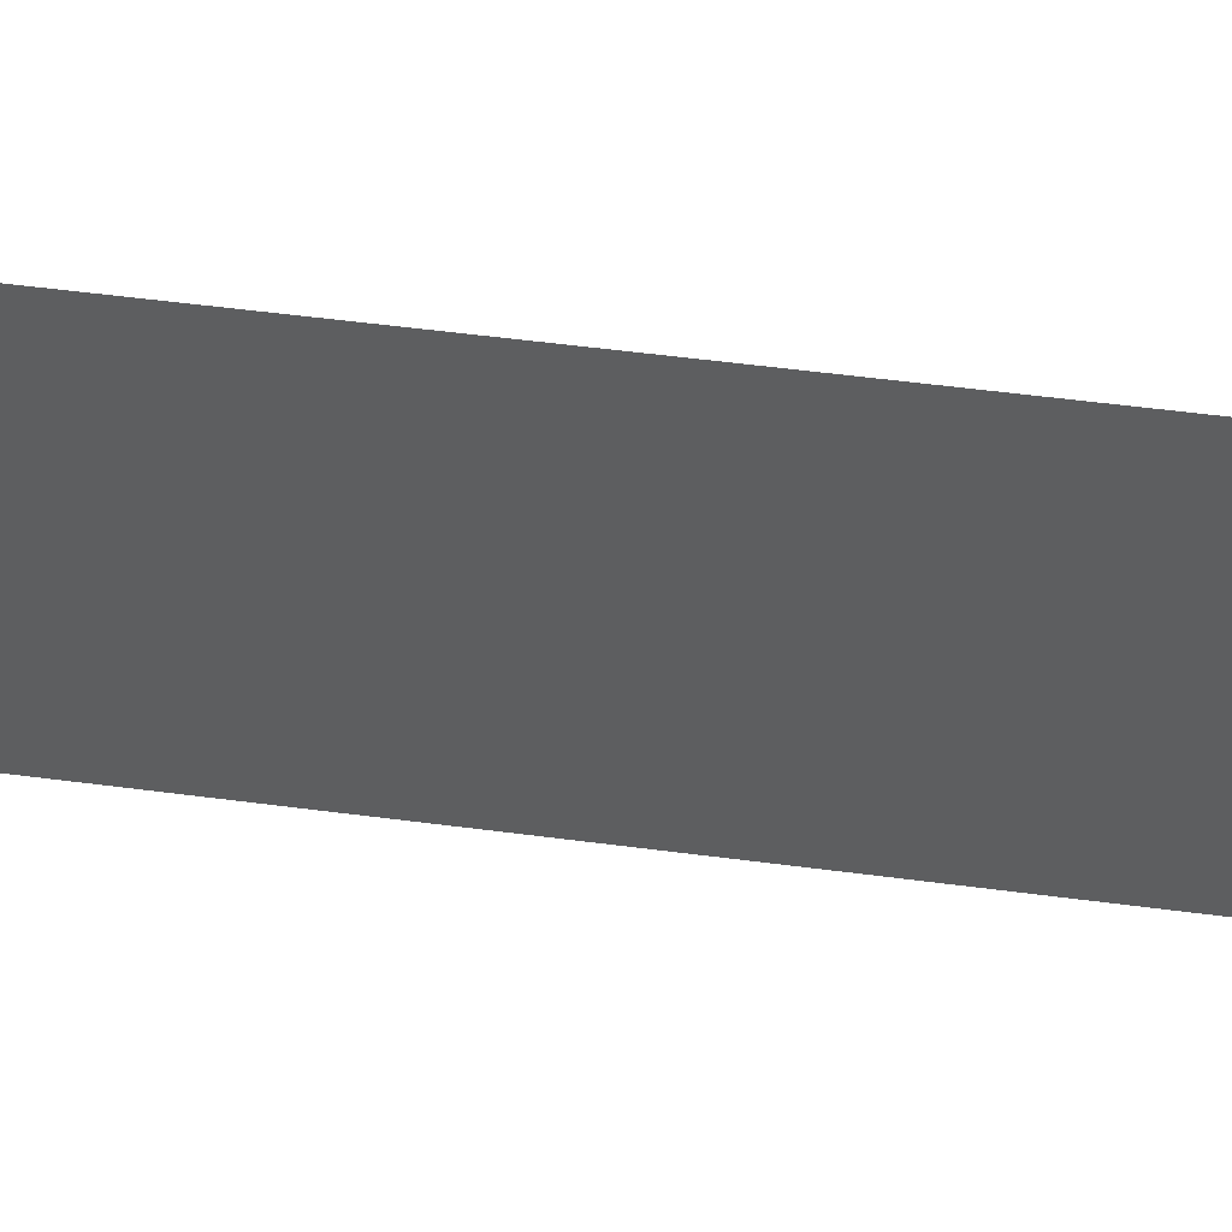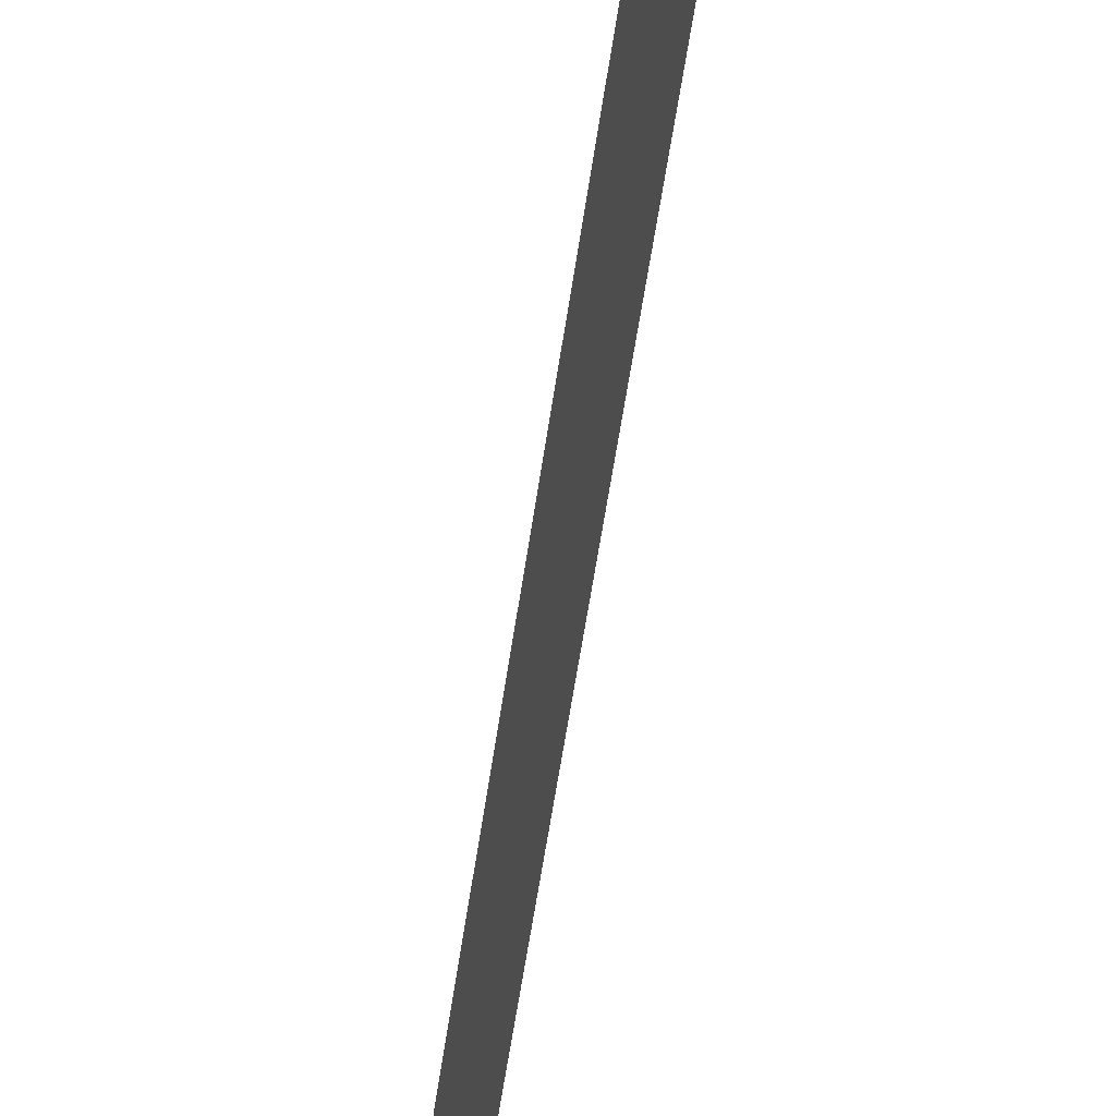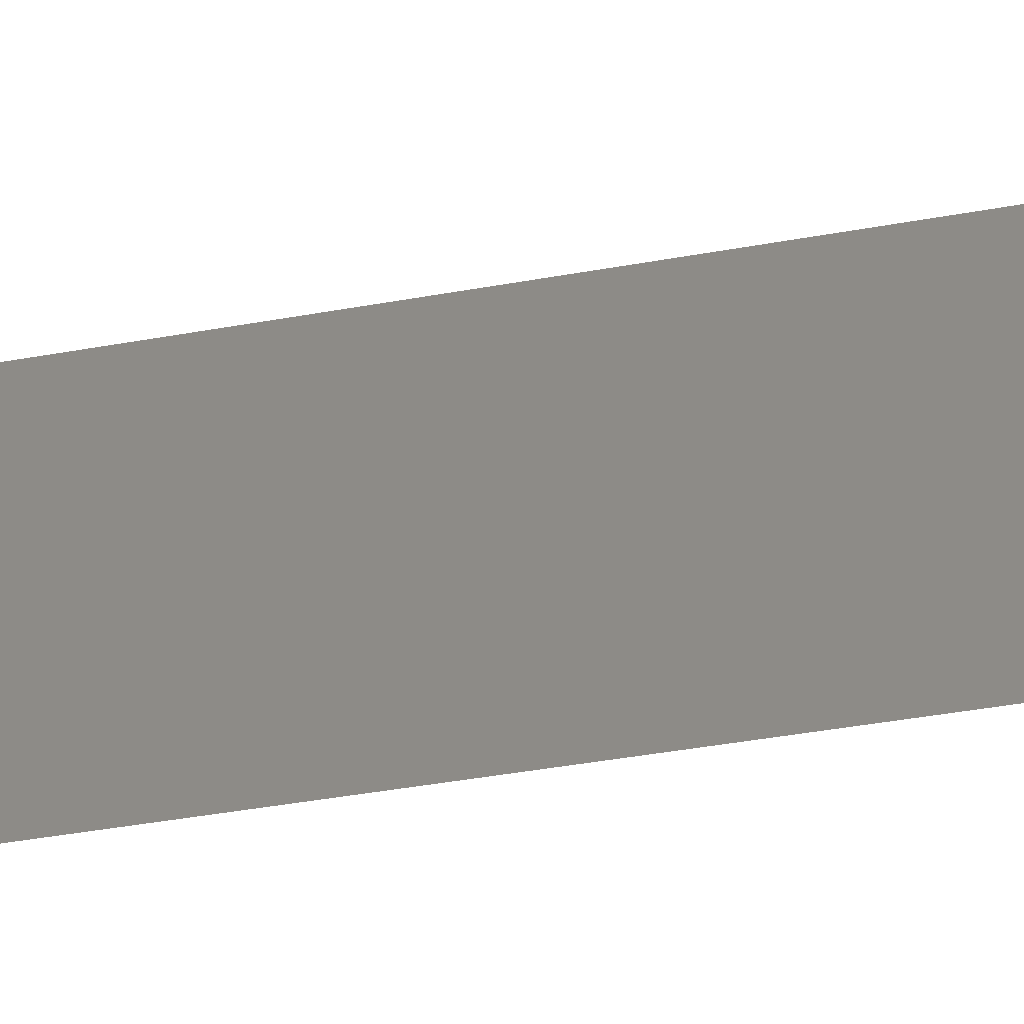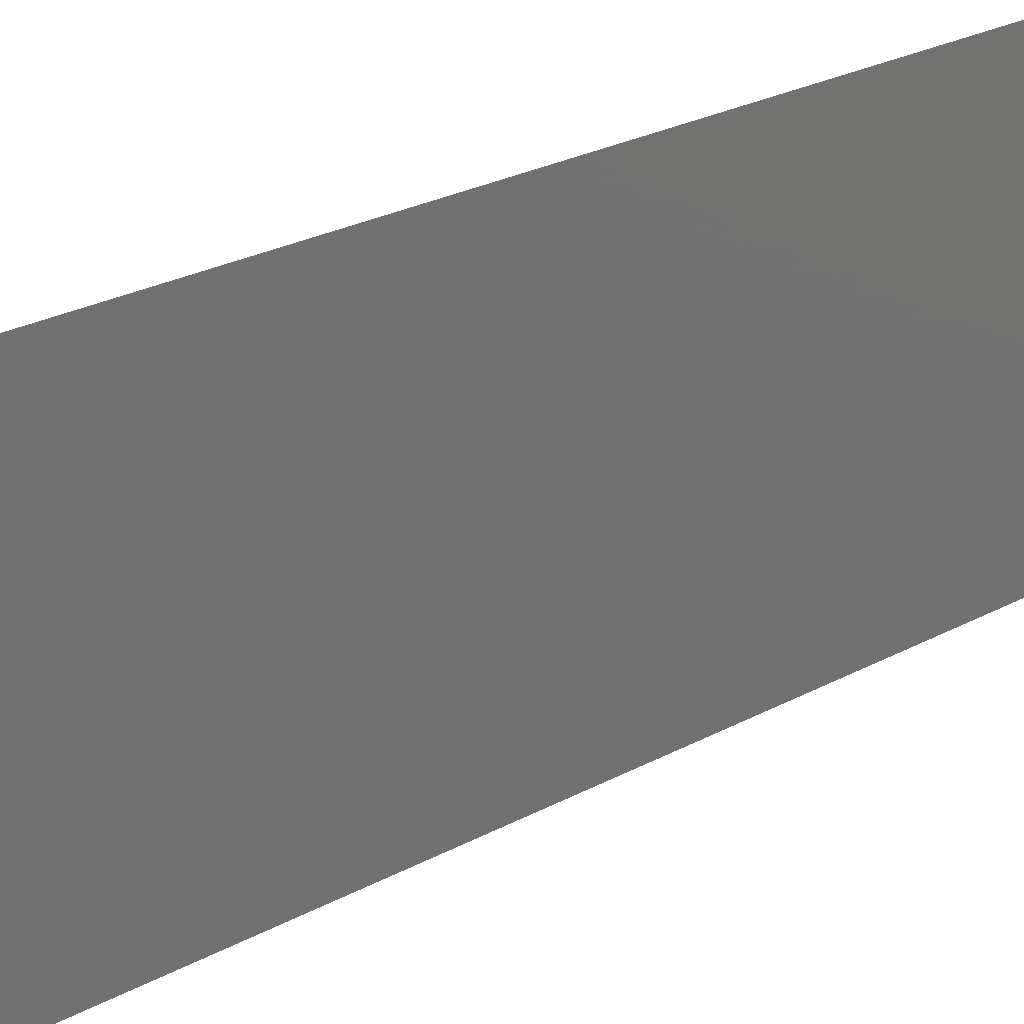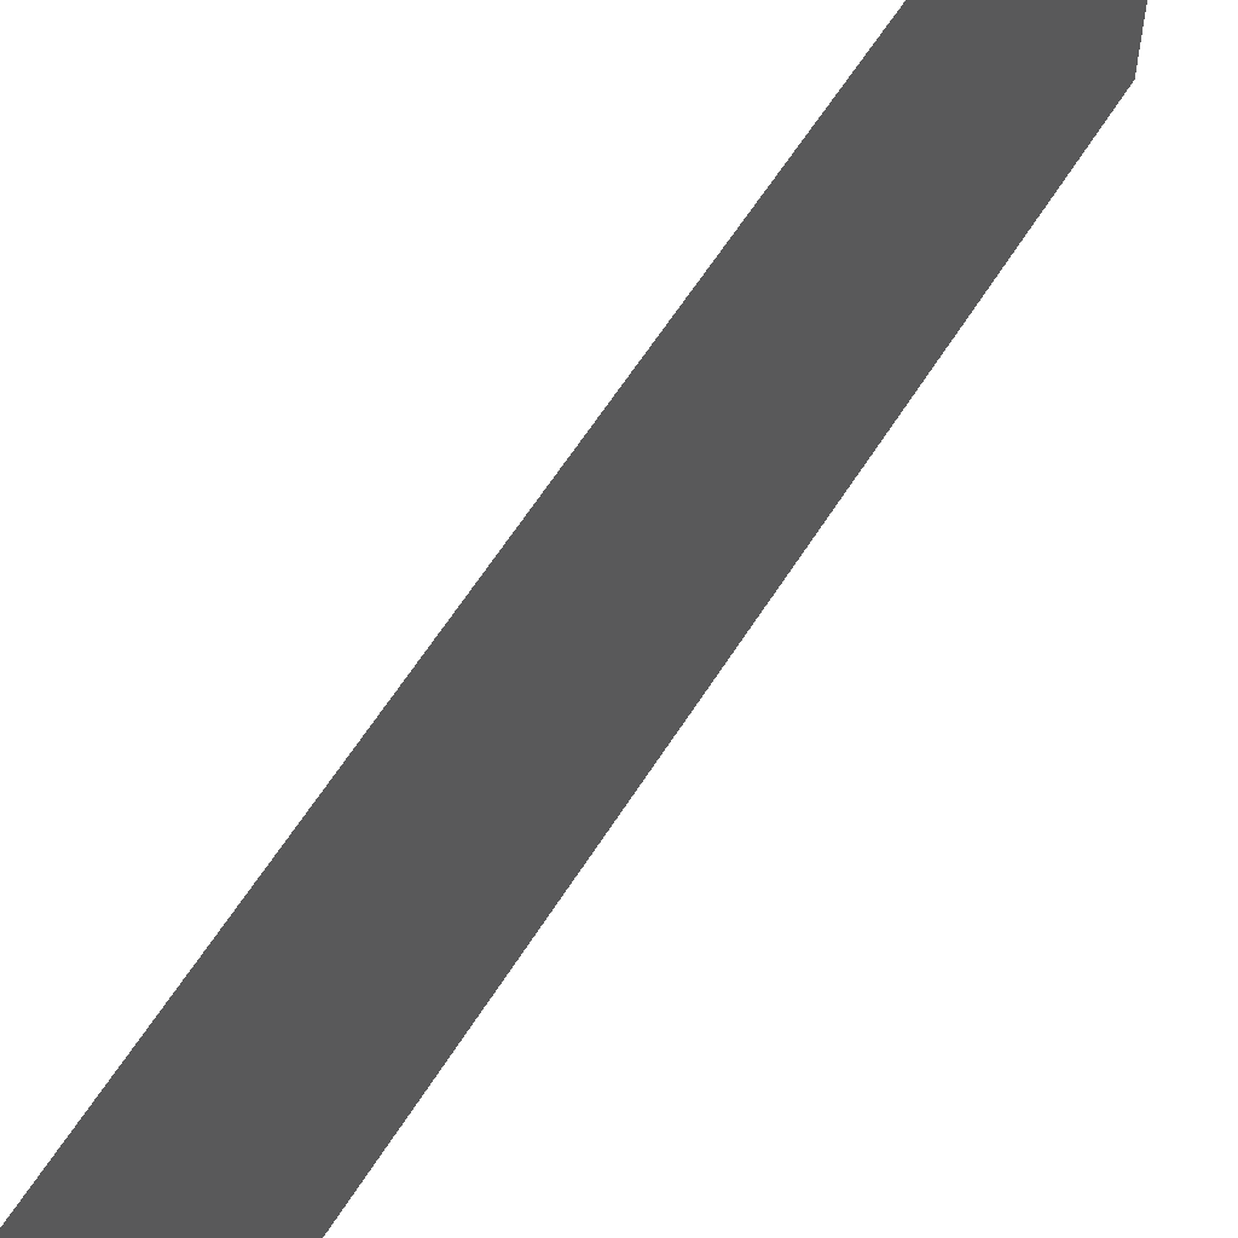
<metadata>
{"format":"stl","ext":"stl","renderer":"f3d","projection":"perspective","resolution":1024,"background":"white","views":[{"elev":54.9,"azim":101.1,"up":"+Z"},{"elev":-58.3,"azim":-5.1,"up":"+Z"},{"elev":-46.7,"azim":104.6,"up":"+Z"},{"elev":24.9,"azim":51.5,"up":"+Z"},{"elev":60.5,"azim":-144.8,"up":"+Z"}]}
</metadata>
<code>
# stl→obj: 21 verts, 26 faces
v 0.006799 0.02134 0.02
v 0.006499 0.02667 0.009752
v 0.006199 0.032 0.02
v 0.006799 0.02134 0
v 0.007145 0.0152 0.01049
v 0.0074 0.01067 0
v 0.005598 0.04267 0
v 0.005835 0.03847 0.01039
v 0.006199 0.032 0
v 0.005598 0.04267 0.02
v 0.008 0 0
v 0.007571 0.007625 0.007746
v 0.008 0 0.01
v 0.004998 0.05334 0.01
v 0.005414 0.04594 0.007635
v 0.004998 0.05334 0
v 0.0074 0.01067 0.02
v 0.005348 0.04711 0.014
v 0.007661 0.00603 0.01431
v 0.008 0 0.02
v 0.004998 0.05334 0.02
f 1 2 3
f 4 5 6
f 7 8 9
f 2 8 3
f 1 5 2
f 2 5 4
f 9 8 2
f 3 8 10
f 11 12 13
f 14 15 16
f 9 2 4
f 17 5 1
f 6 12 11
f 16 15 7
f 5 12 6
f 7 15 8
f 8 18 10
f 17 19 5
f 15 18 8
f 5 19 12
f 20 19 17
f 10 18 21
f 21 18 14
f 13 19 20
f 12 19 13
f 14 18 15

</code>
